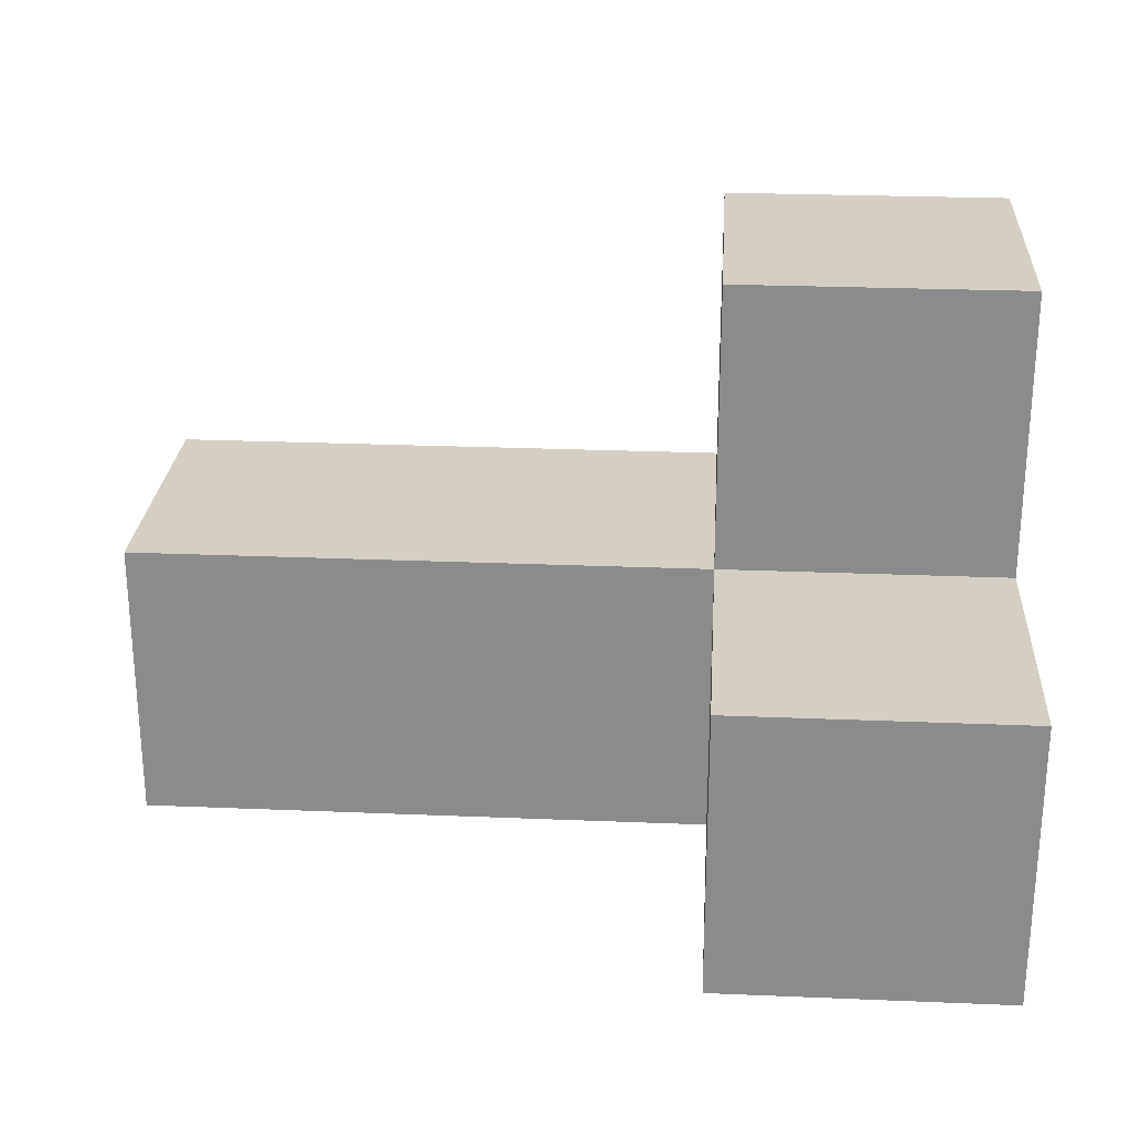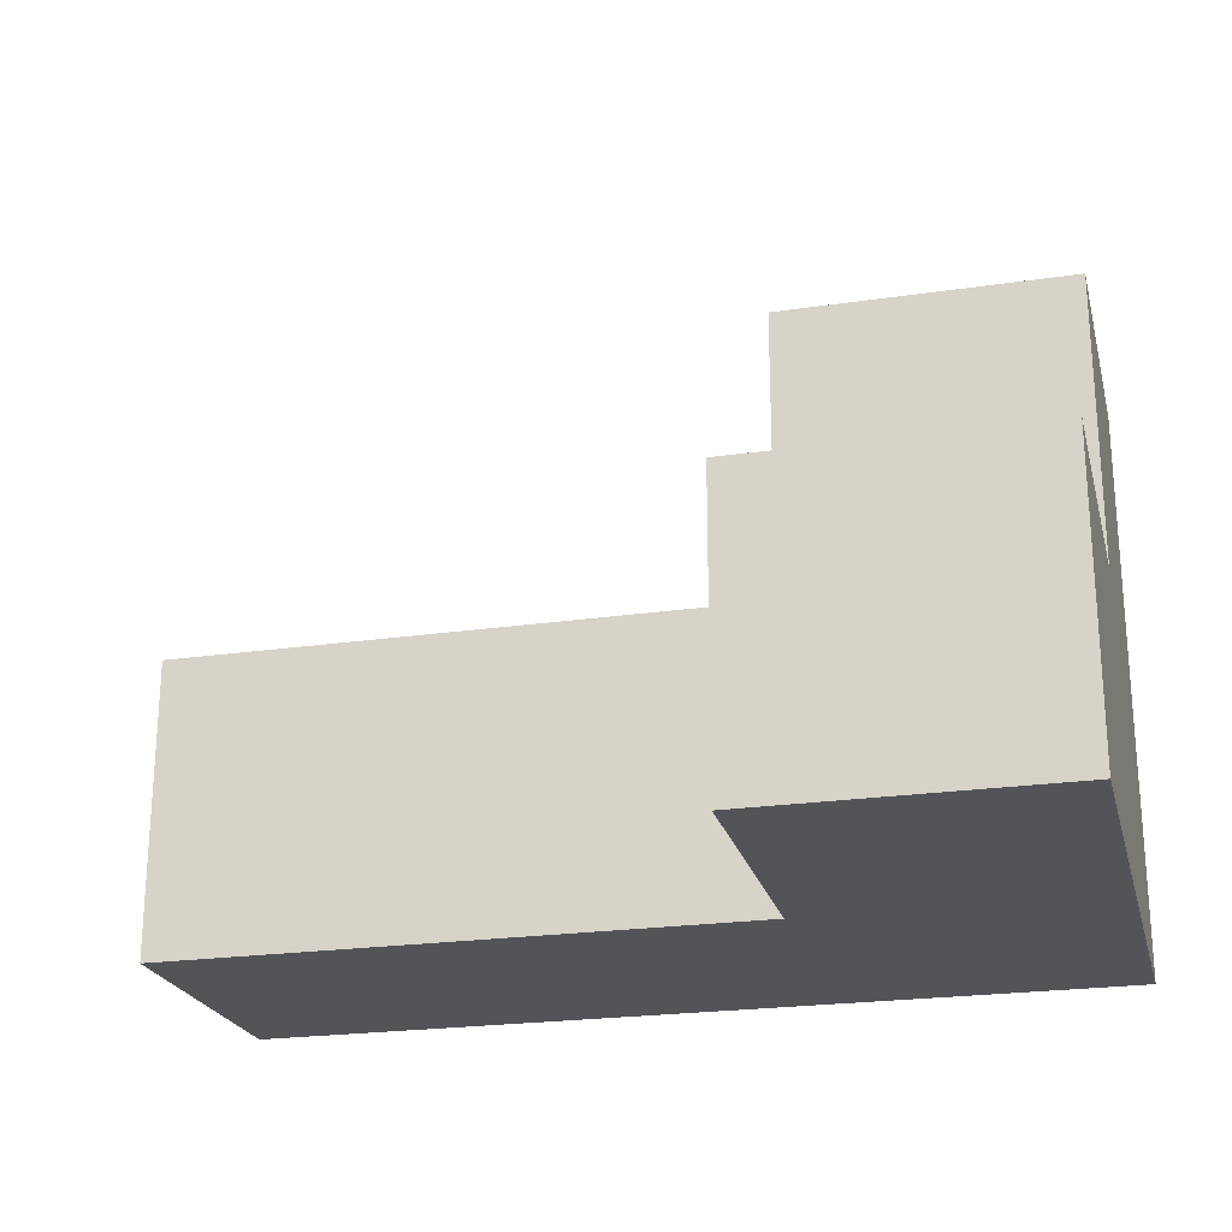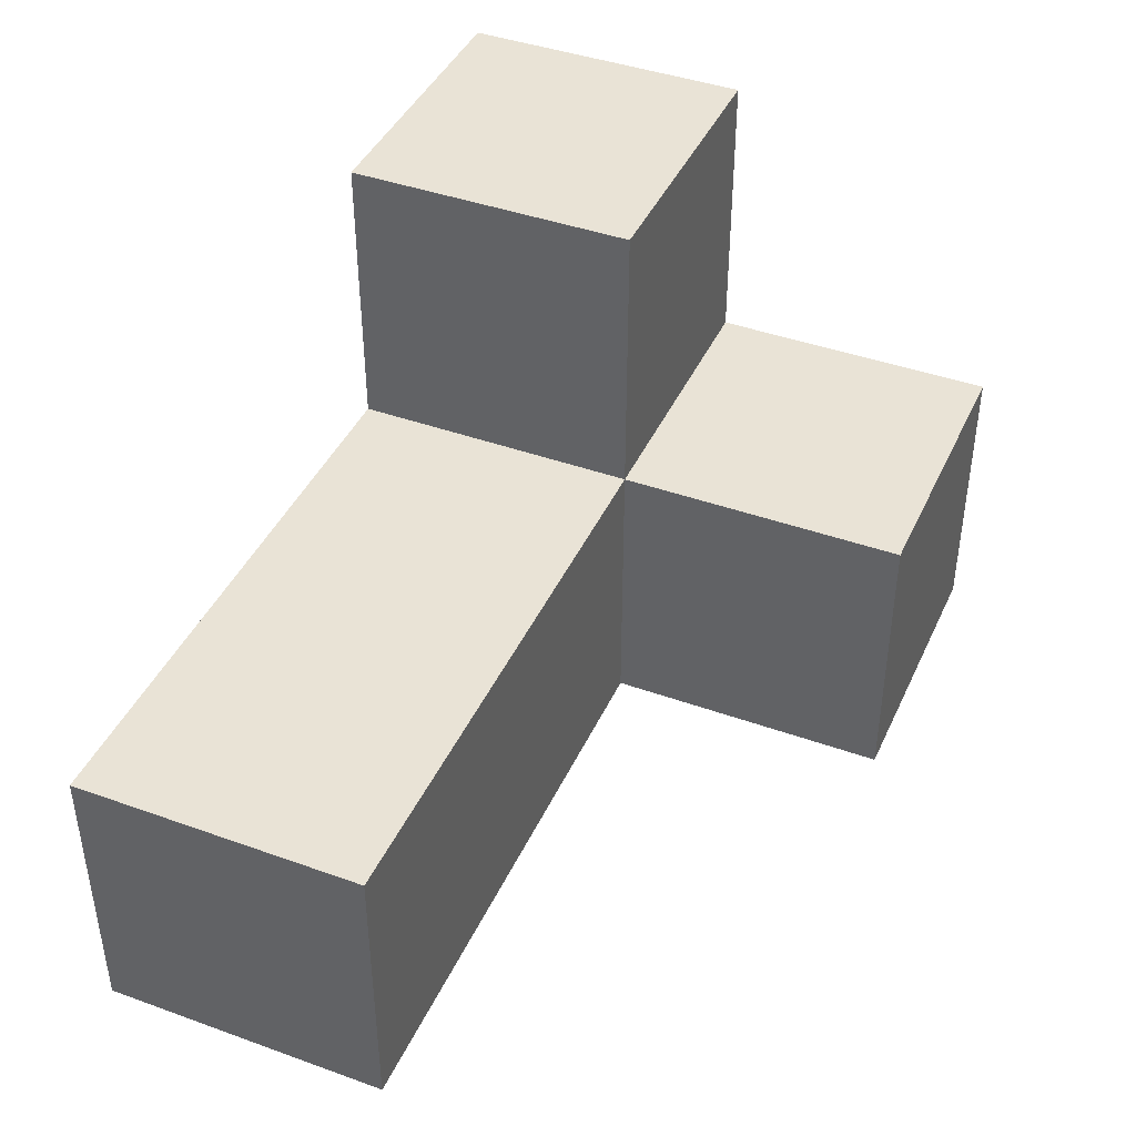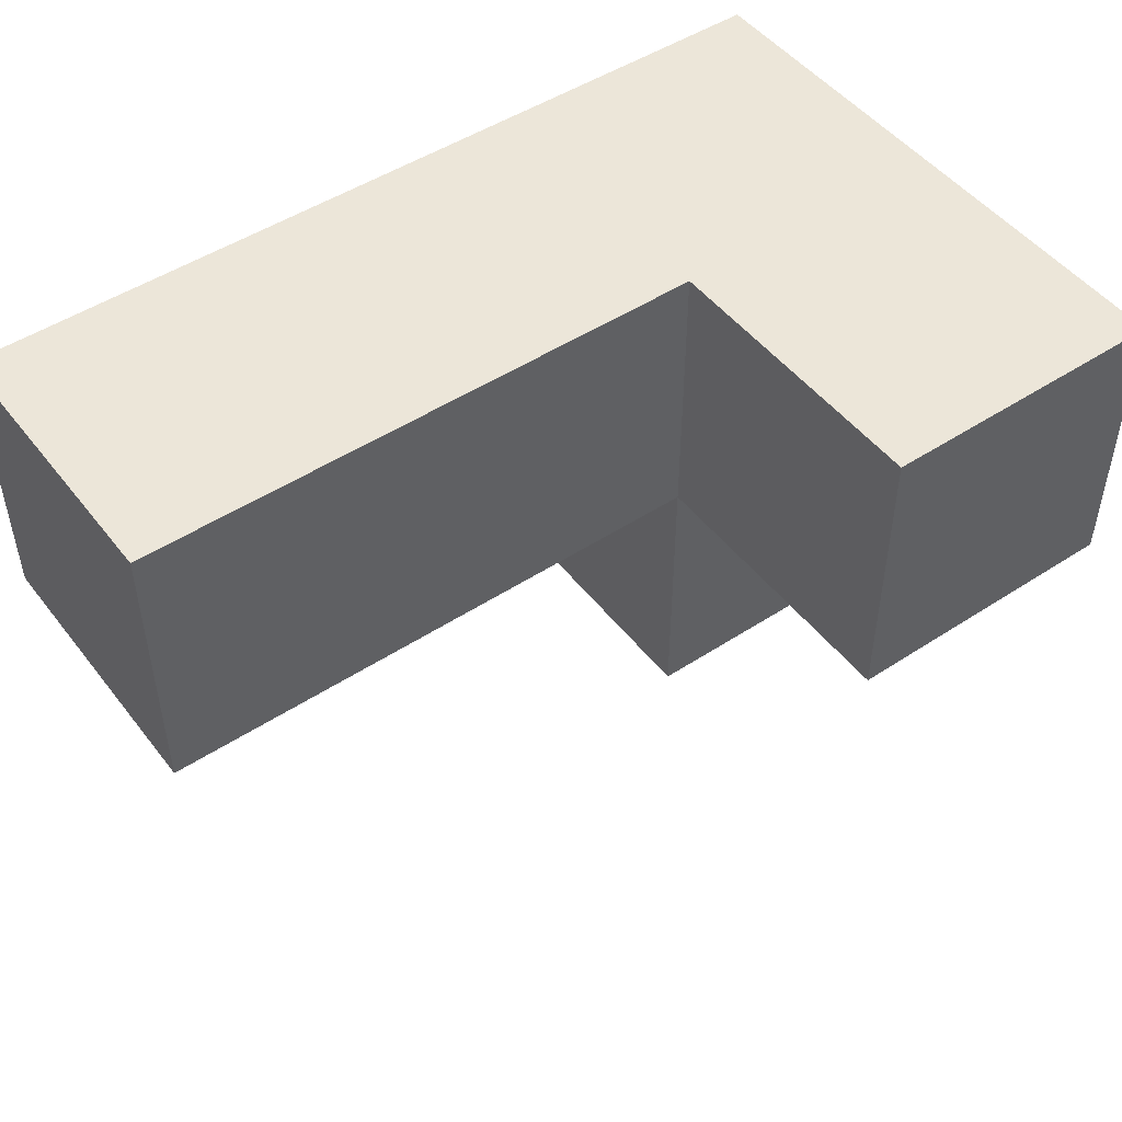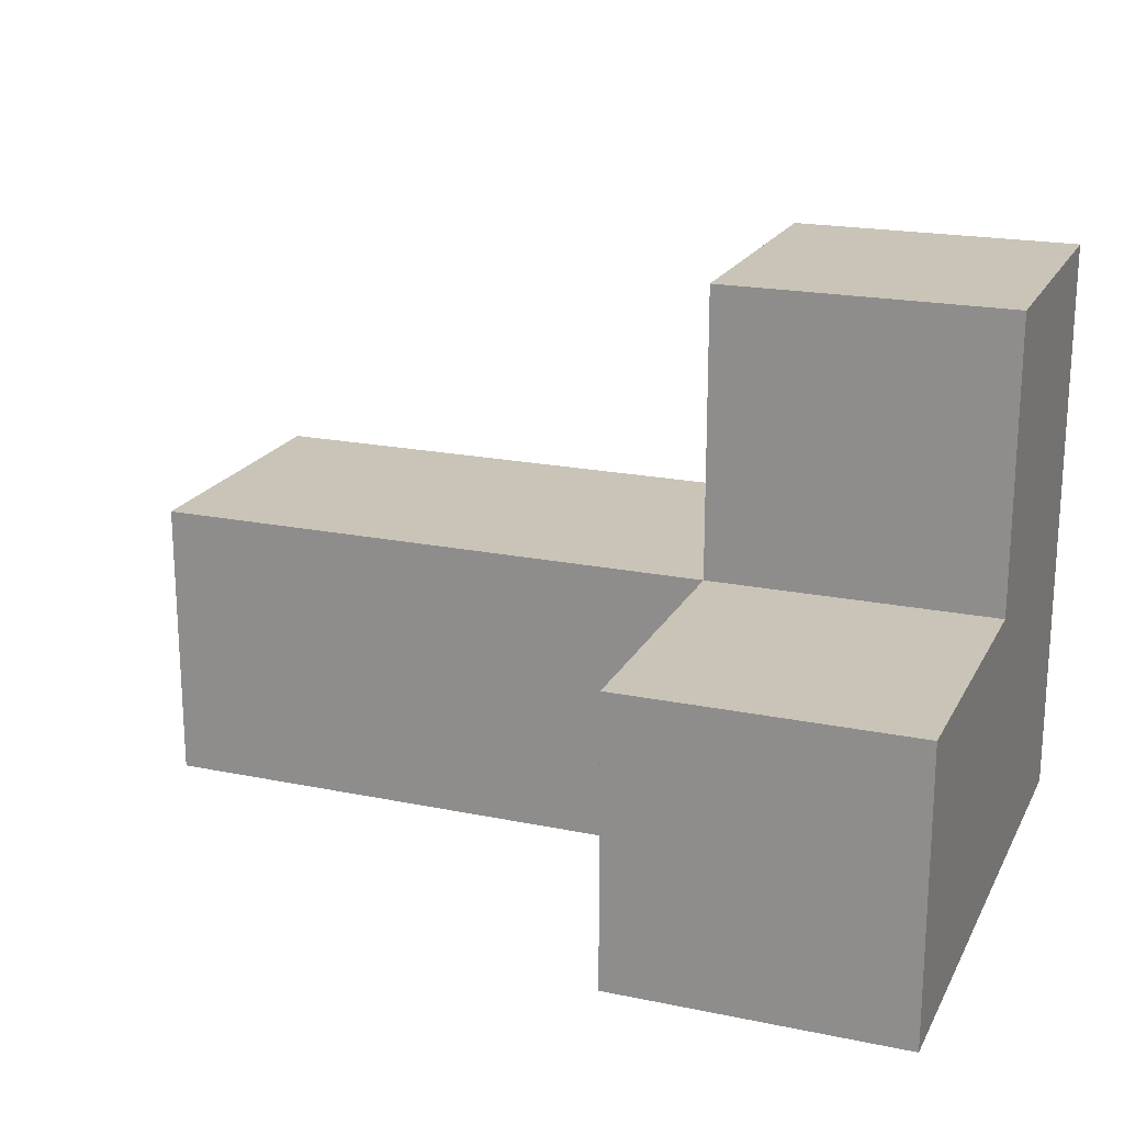
<metadata>
{"format":"obj","ext":"obj","renderer":"f3d","projection":"perspective","resolution":1024,"background":"white","views":[{"elev":25.6,"azim":3.8,"up":"+Z"},{"elev":-23.0,"azim":14.0,"up":"+Z"},{"elev":42.2,"azim":-66.7,"up":"+Z"},{"elev":48.8,"azim":-36.1,"up":"+Y"},{"elev":19.9,"azim":20.8,"up":"+Z"}]}
</metadata>
<code>
v 3.988 3.993 1.008
v 3.988 2.013 1.008
v 2.998 2.013 1.008
v 2.998 3.993 1.008
v 1.018 3.993 1.998
v 2.998 3.002 1.998
v 2.008 3.993 1.998
v 3.988 3.002 1.998
v 1.018 3.993 1.008
v 3.988 3.993 2.987
v 2.998 3.993 2.987
v 2.998 3.002 1.008
v 1.018 3.002 1.998
v 3.988 3.002 1.008
v 2.008 3.002 1.998
v 2.008 3.993 1.008
v 3.988 2.013 1.998
v 3.988 3.993 1.998
v 1.018 3.002 1.008
v 2.998 2.013 1.998
v 2.998 3.002 2.987
v 2.998 3.993 1.998
v 2.008 3.002 1.008
v 3.988 3.002 2.987
f 23 19 16
f 9 16 19
f 13 15 5
f 7 5 15
f 19 23 13
f 15 13 23
f 16 9 7
f 5 7 9
f 9 19 5
f 13 5 19
f 12 23 4
f 16 4 23
f 15 6 7
f 22 7 6
f 23 12 15
f 6 15 12
f 4 16 22
f 7 22 16
f 14 12 1
f 4 1 12
f 1 4 18
f 22 18 4
f 14 1 8
f 18 8 1
f 2 3 14
f 12 14 3
f 20 17 6
f 8 6 17
f 3 2 20
f 17 20 2
f 12 3 6
f 20 6 3
f 2 14 17
f 8 17 14
f 21 24 11
f 10 11 24
f 6 8 21
f 24 21 8
f 18 22 10
f 11 10 22
f 22 6 11
f 21 11 6
f 8 18 24
f 10 24 18

</code>
